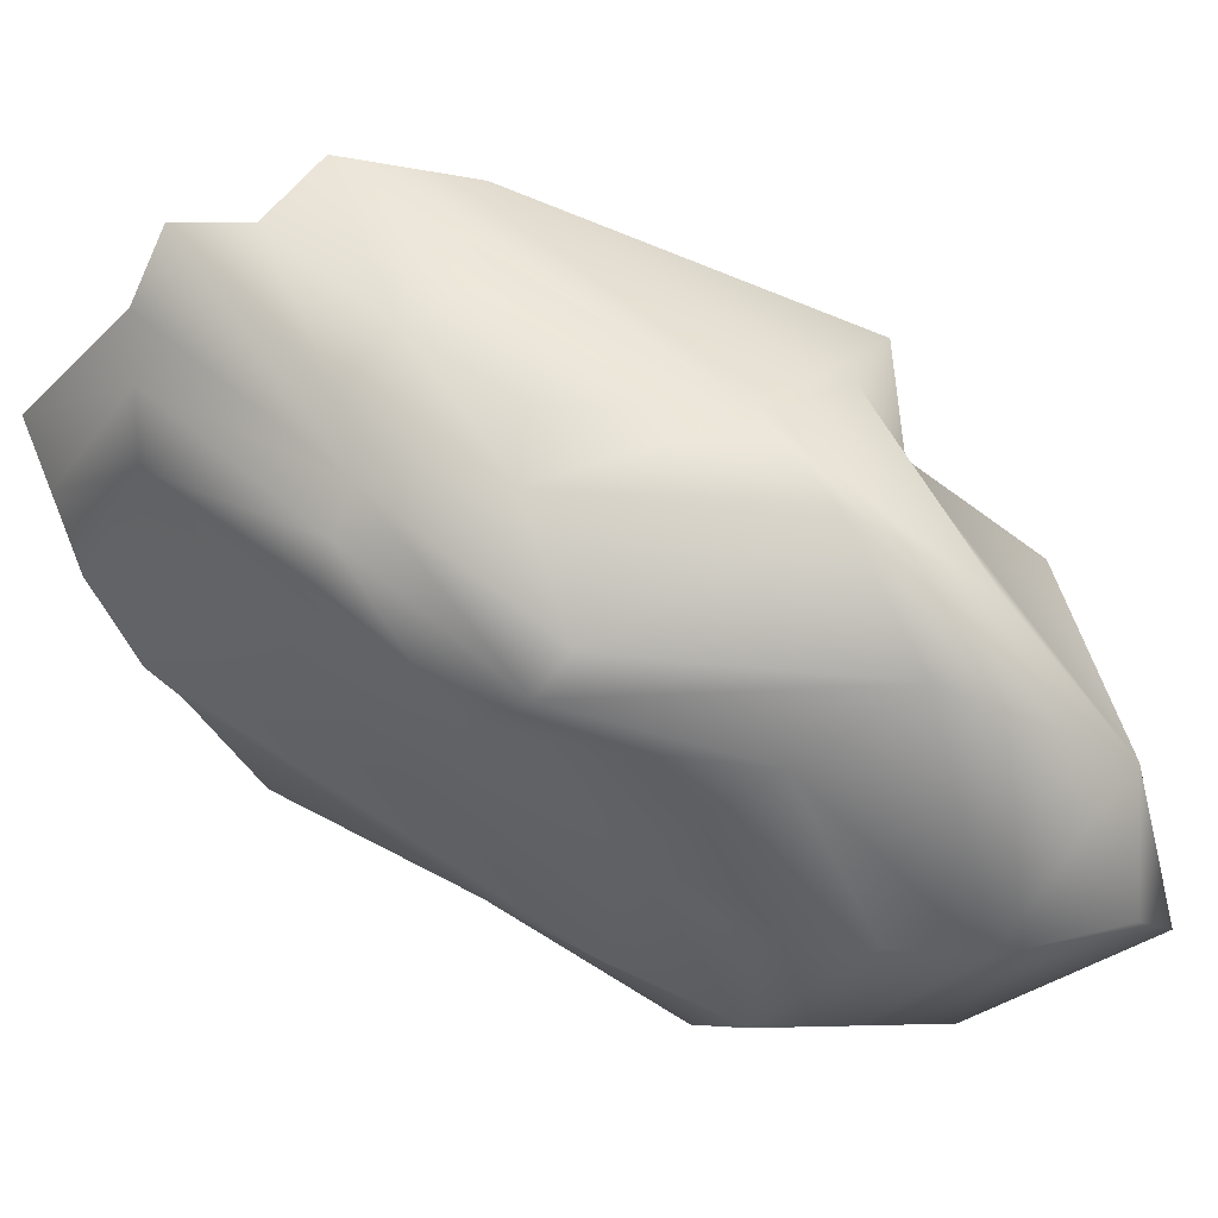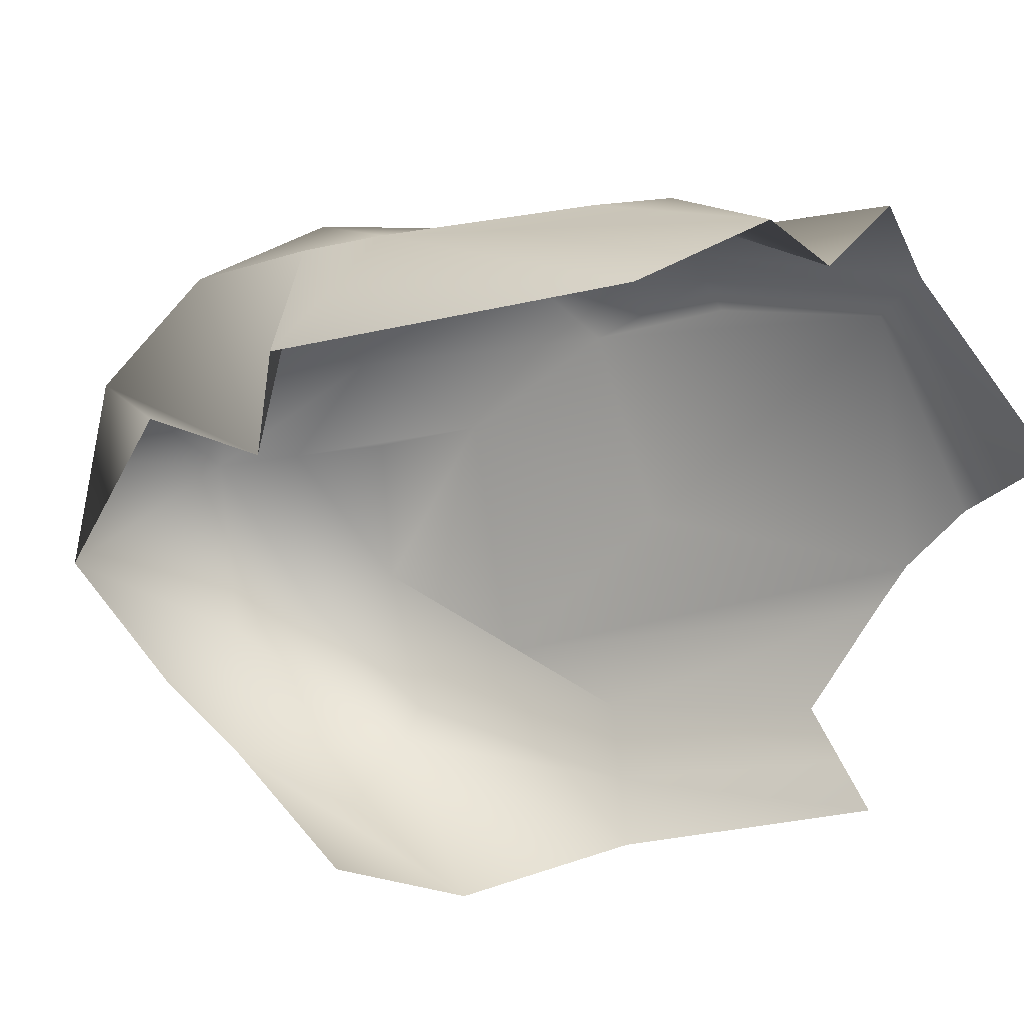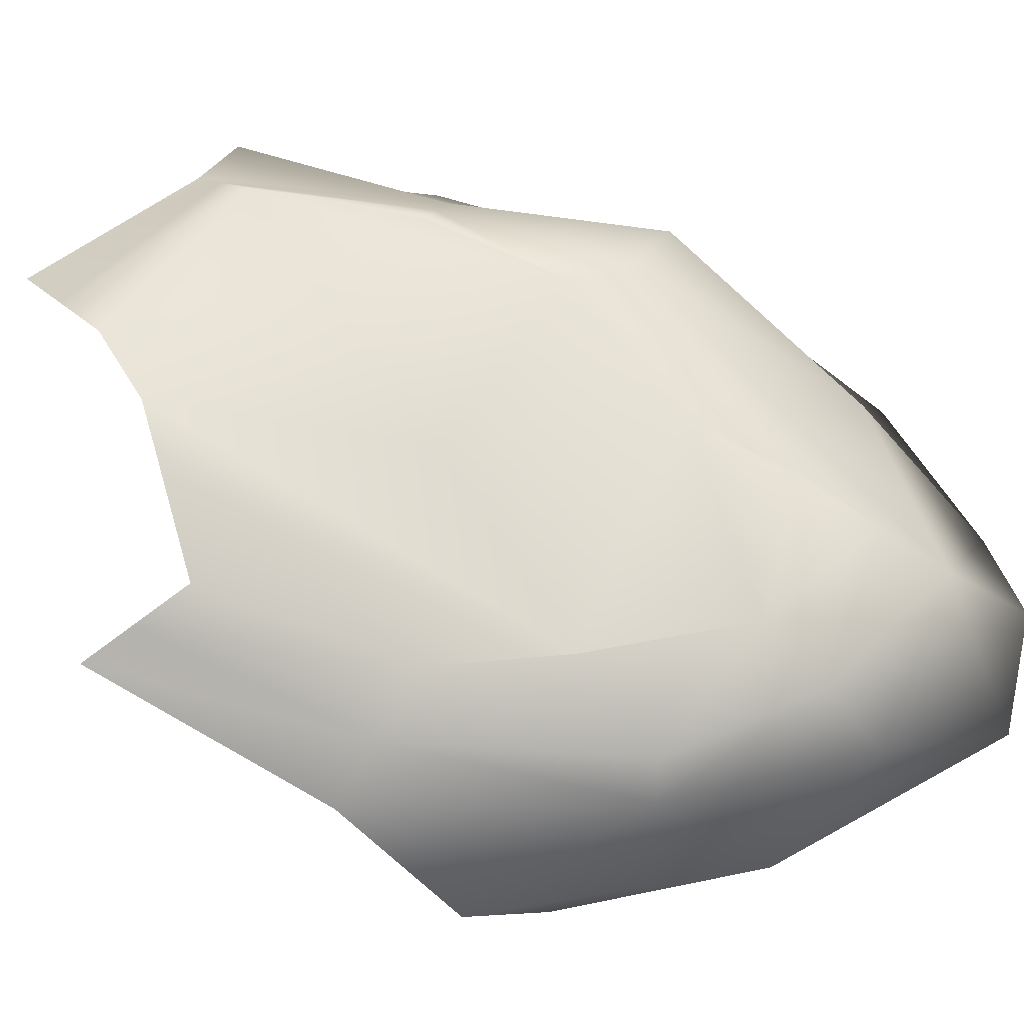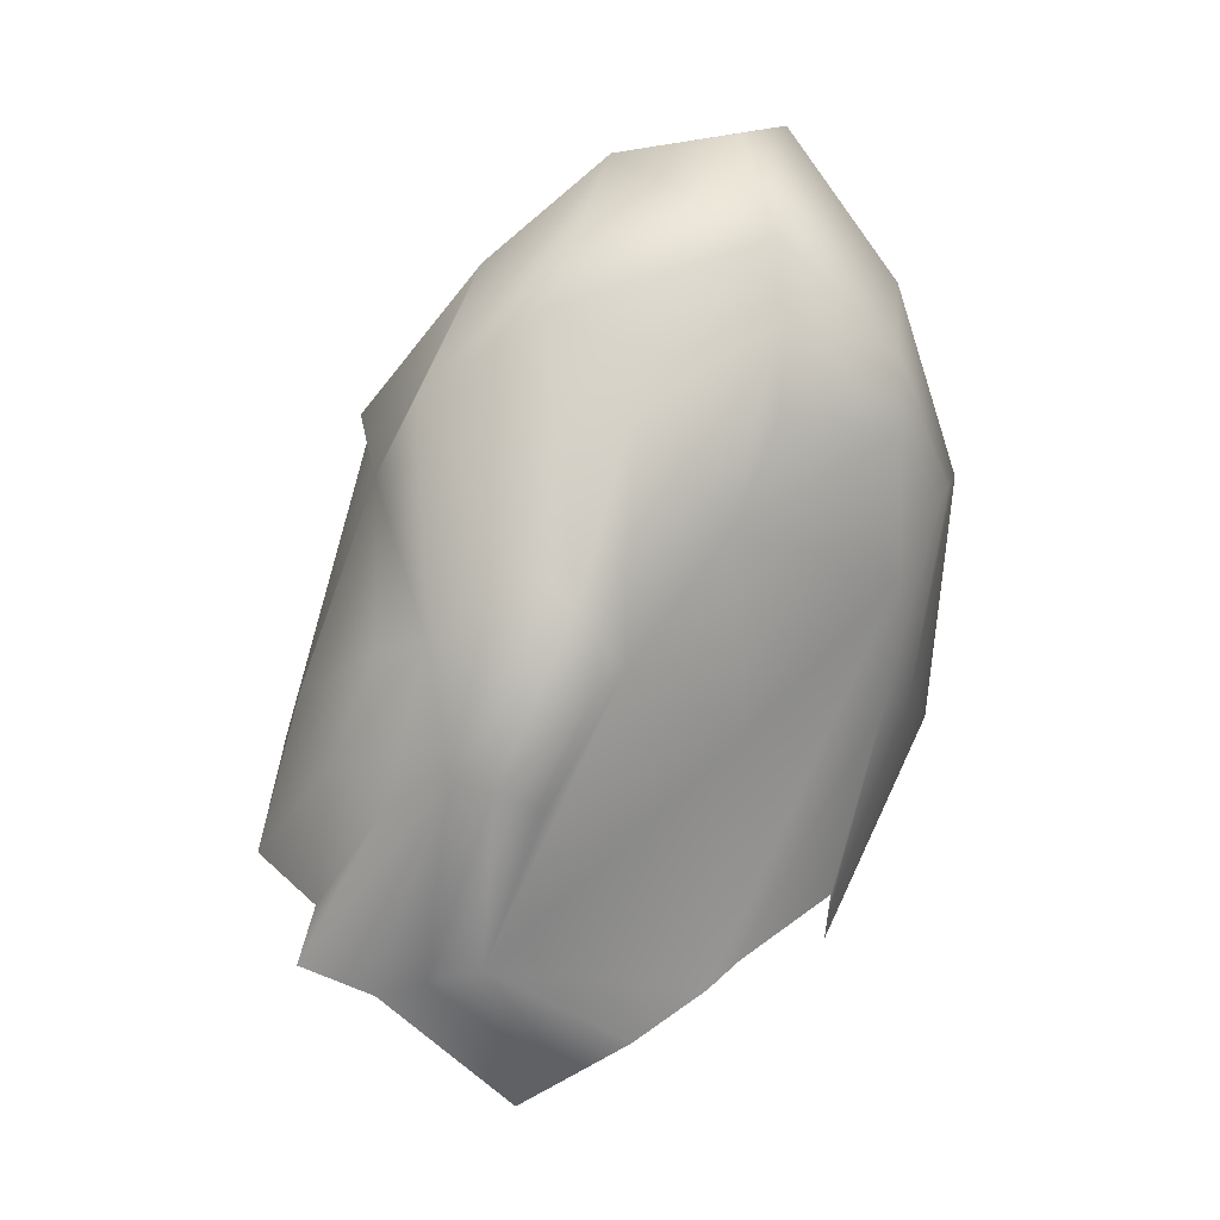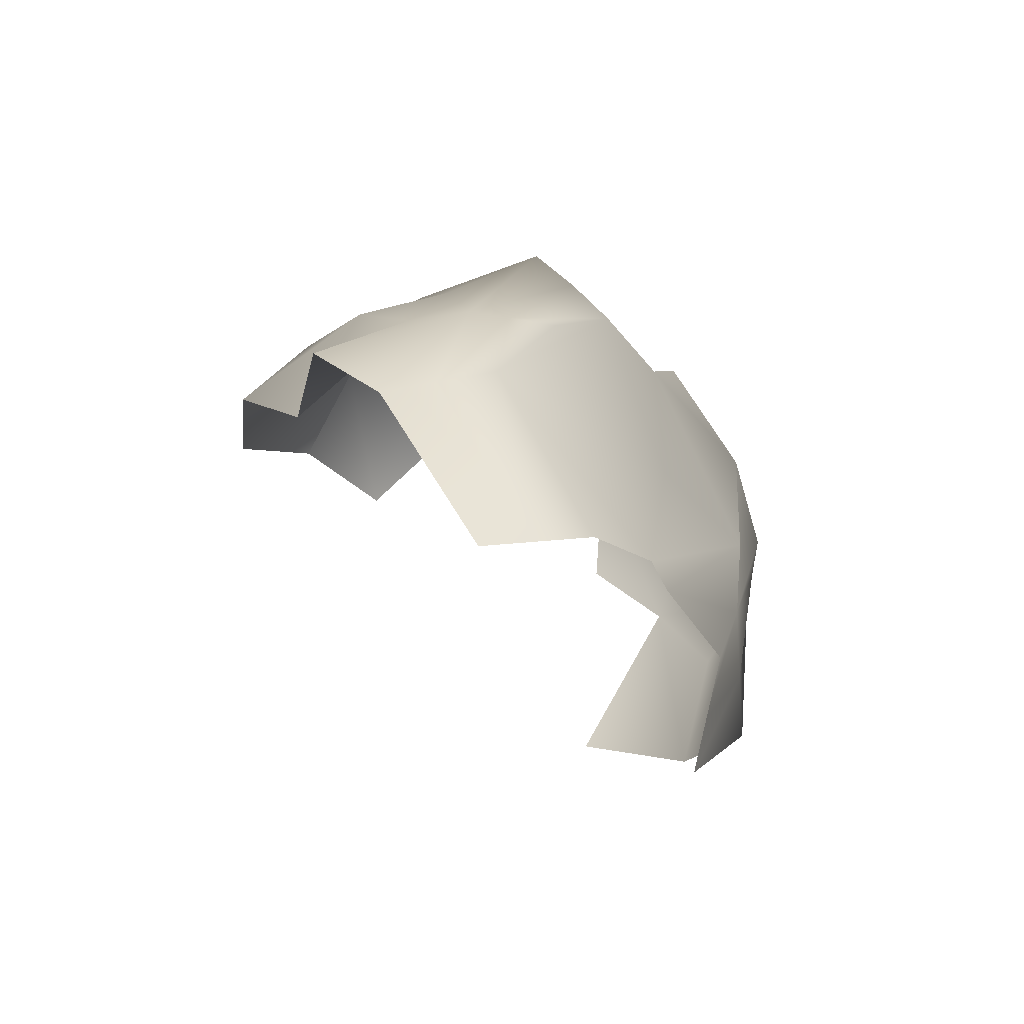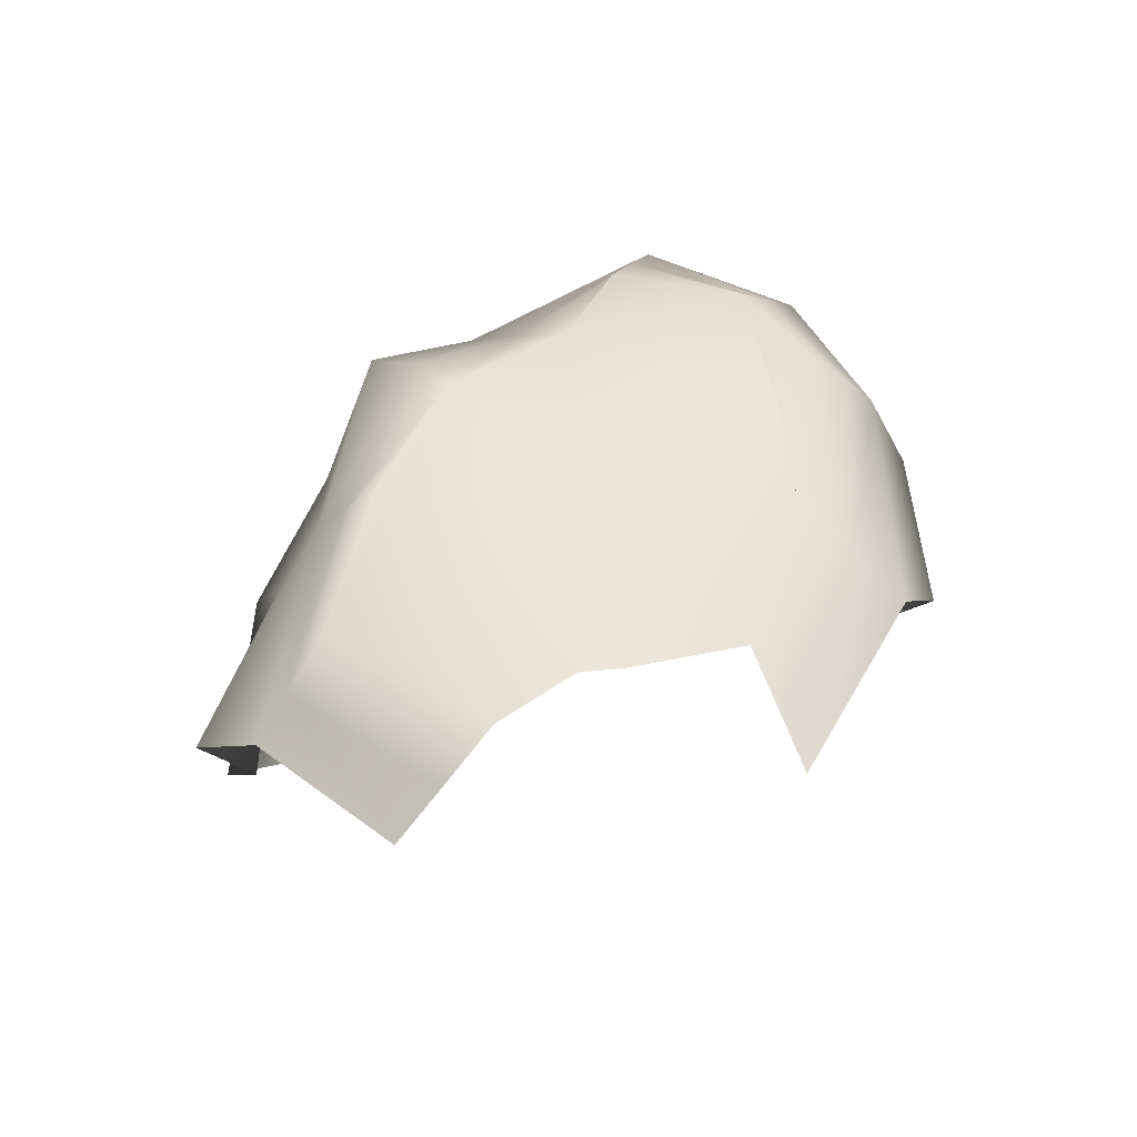
<metadata>
{"format":"obj","ext":"obj","renderer":"f3d","projection":"perspective","resolution":1024,"background":"white","views":[{"elev":28.9,"azim":119.0,"up":"+Z"},{"elev":39.4,"azim":-66.4,"up":"+Z"},{"elev":-47.6,"azim":82.7,"up":"+Z"},{"elev":16.2,"azim":81.0,"up":"+Y"},{"elev":-66.4,"azim":58.9,"up":"+Y"},{"elev":-49.5,"azim":112.0,"up":"+Y"}]}
</metadata>
<code>
g Boulder31
v 0.000682 0.02378 -0.00592
v -0.002667 0.01779 -0.007313
v -0.002089 0.01519 -0.01076
v 0.003342 0.01804 -0.009784
v 0.006899 0.02032 -0.004291
v 0.002729 0.0102 -0.01254
v 0.005549 0.0157 -0.009276
v 0.004379 0.02388 -0.00337
v 0.003455 0.02313 0.001345
v -0.001222 0.01815 0.004495
v -0.002988 0.01266 0.005795
v -0.001201 0.01062 -0.0128
v -0.003955 0.004416 -0.0126
v -0.007424 0.00803 -0.009226
v 0.0007724 -0.0004524 -0.01226
v 0.002802 0.0006697 -0.01091
v 0.002138 -0.009552 -0.007866
v 0.003867 -0.007869 -0.00753
v 0.005054 0.001915 -0.009413
v 0.005785 -0.006001 -0.007158
v 0.007867 -0.007651 -0.003032
v 0.004226 0.01012 -0.01183
v 0.007997 0.0131 -0.008713
v 0.005887 0.01003 -0.01105
v 0.006291 0.007013 -0.009372
v 0.008898 -0.008324 -0.001542
v 0.009165 0.001997 -0.002837
v 0.008426 0.01754 -0.004016
v 0.01066 0.01045 -0.001926
v 0.009165 0.001997 -0.002837
v 0.01292 0.006019 0.002334
v 0.01012 0.01445 -0.00371
v 0.008726 0.01444 0.001366
v 0.01282 0.008434 0.004055
v 0.00698 0.01804 0.004334
v 0.0128 0.009802 0.006012
v 0.006678 0.01478 0.00905
v 0.01012 0.006515 0.009062
v 0.005087 0.01941 0.00639
v 0.005079 0.01151 0.0105
v 0.002672 0.01343 0.0108
v -0.002346 0.01223 0.01002
v 0.001165 0.0002261 0.01402
v 0.004564 -0.003276 0.01535
v 0.005615 0.003474 0.01356
v 0.008378 0.005753 0.0108
v 0.008678 0.001692 0.01251
v 0.005759 -0.005121 0.01324
v 0.01012 0.006515 0.009062
v 0.005079 0.01151 0.0105
v 0.009962 0.0003218 0.01073
v 0.01125 0.001744 0.008506
v 0.005759 -0.005121 0.01324
v 0.008862 -0.0062 0.01412
v 0.0128 0.009802 0.006012
v 0.009235 -0.007497 0.01124
v 0.01282 0.008434 0.004055
v 0.01043 -0.006587 0.00943
v 0.007843 -0.01323 0.00582
v 0.008527 -0.01177 0.00376
v 0.01176 -0.005578 0.007422
v 0.009286 -0.01016 0.001474
v 0.009165 0.001997 -0.002837
v 0.01292 0.006019 0.002334
v 0.01199 0.00135 0.006935
v 0.01281 0.0009132 0.005192
g Boulder31_0
f 3 2 1
f 4 3 1
f 4 1 5
f 4 6 3
f 4 5 7
f 4 7 6
f 1 8 5
f 9 8 1
f 5 8 9
f 10 9 1
f 10 11 9
f 6 12 3
f 3 12 13
f 13 12 6
f 14 3 13
f 15 13 6
f 15 6 16
f 15 16 17
f 16 18 17
f 16 19 18
f 19 20 18
f 21 20 19
f 6 22 16
f 16 22 19
f 7 22 6
f 7 23 22
f 22 24 19
f 23 24 22
f 19 24 23
f 25 21 19
f 25 19 23
f 26 21 25
f 27 26 25
f 7 28 23
f 5 28 7
f 25 23 29
f 30 25 29
f 31 30 29
f 28 32 23
f 23 32 29
f 29 32 28
f 31 29 33
f 33 29 28
f 33 28 5
f 34 31 33
f 35 33 5
f 34 33 35
f 36 34 35
f 35 5 9
f 36 35 37
f 35 9 37
f 38 36 37
f 9 39 37
f 11 39 9
f 40 37 39
f 41 39 11
f 41 40 39
f 42 41 11
f 40 41 42
f 43 40 42
f 43 44 40
f 44 45 40
f 46 40 45
f 47 45 44
f 47 46 45
f 48 47 44
f 46 47 49
f 49 37 50
f 46 49 50
f 47 51 49
f 49 51 52
f 47 53 51
f 53 54 51
f 52 51 54
f 55 49 52
f 56 52 54
f 55 52 57
f 56 58 52
f 56 59 58
f 59 60 58
f 58 60 61
f 60 62 61
f 61 62 26
f 63 61 26
f 63 64 61
f 52 65 57
f 58 65 52
f 58 61 65
f 57 65 64
f 64 66 61
f 65 66 64
f 61 66 65

</code>
